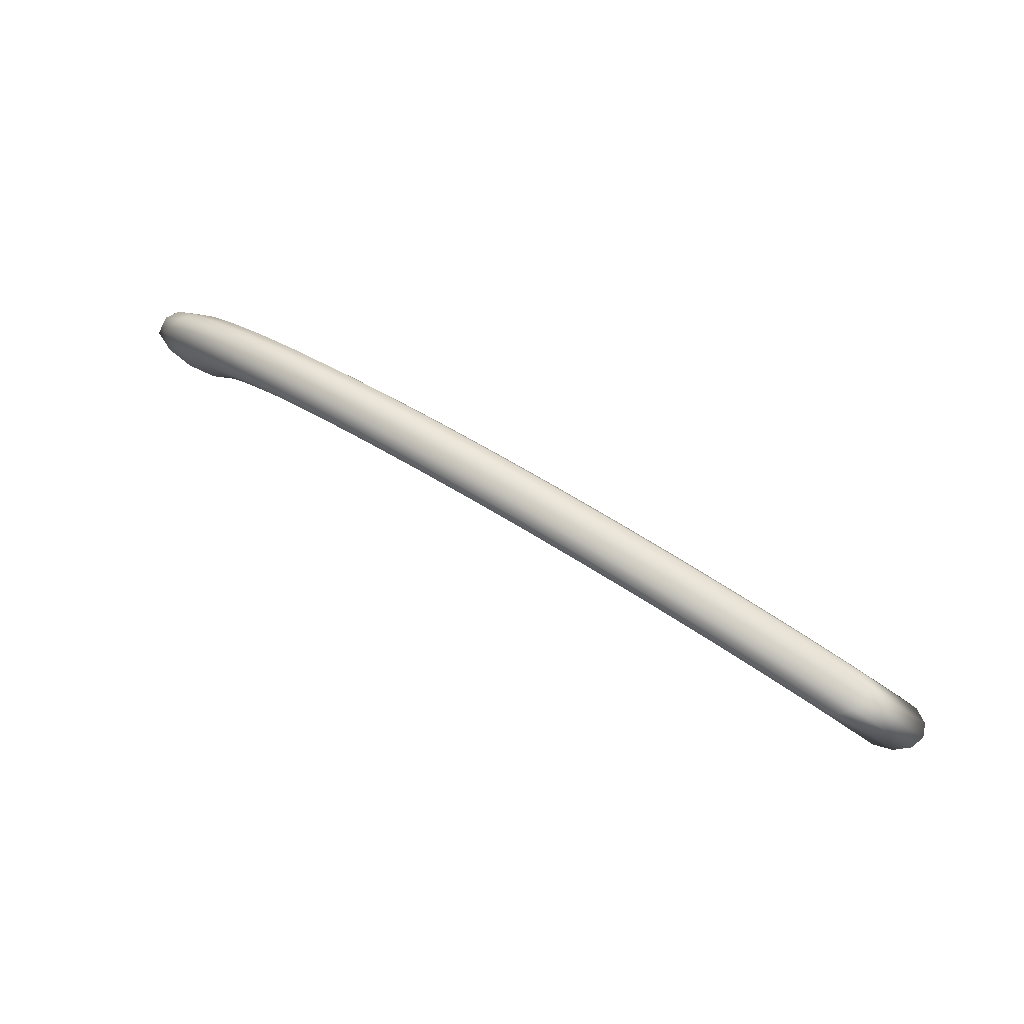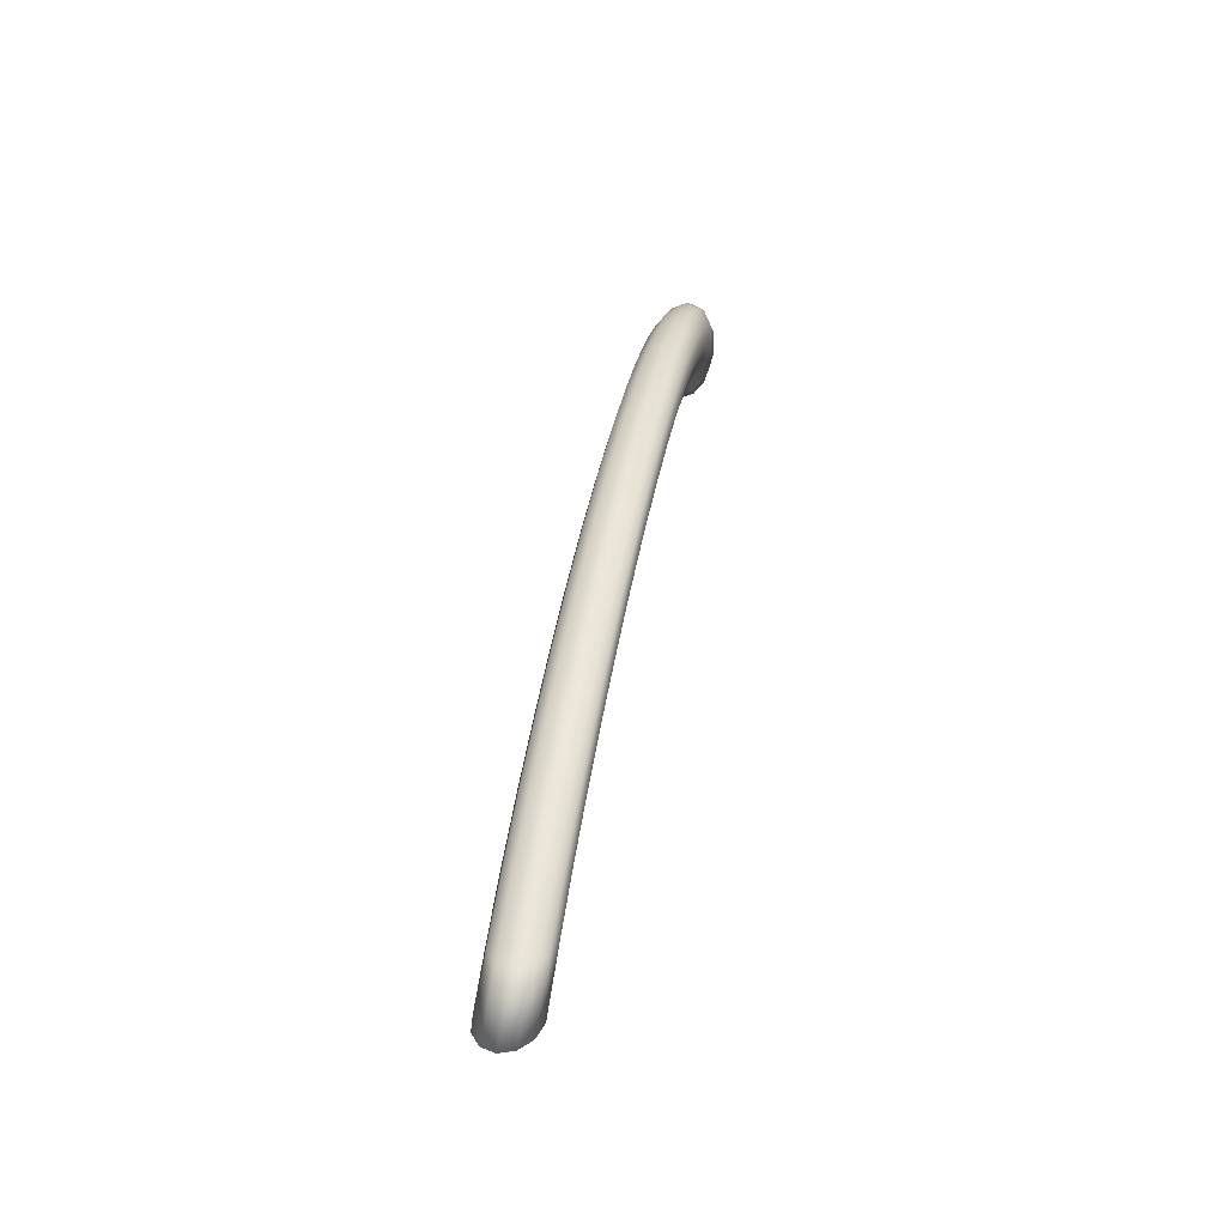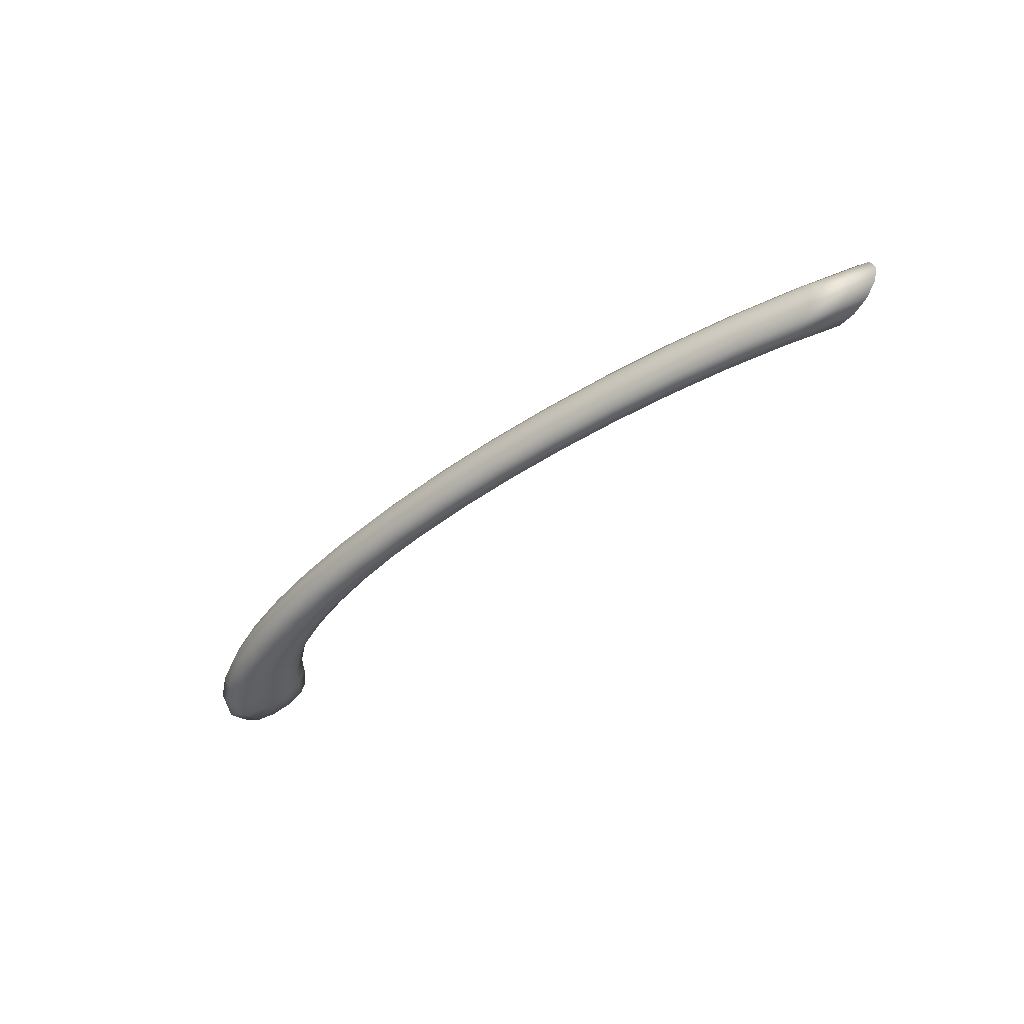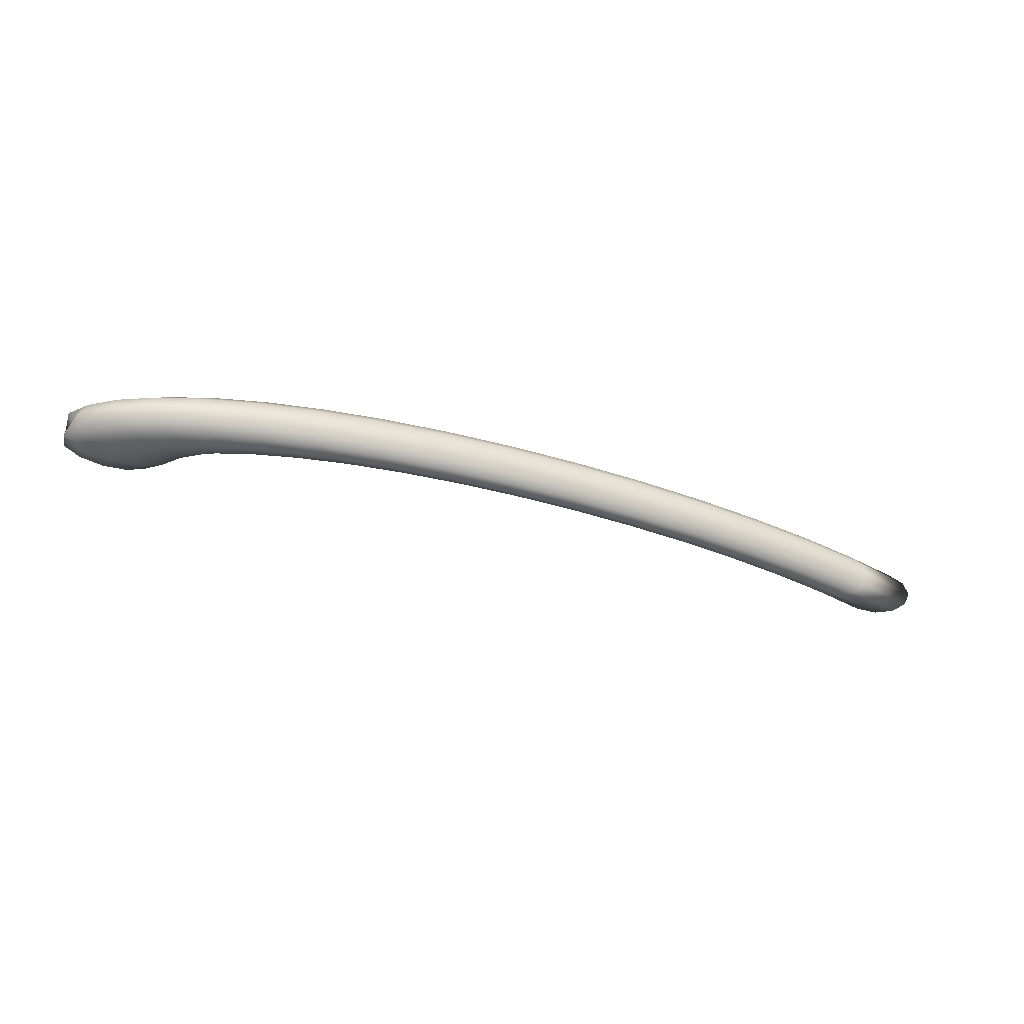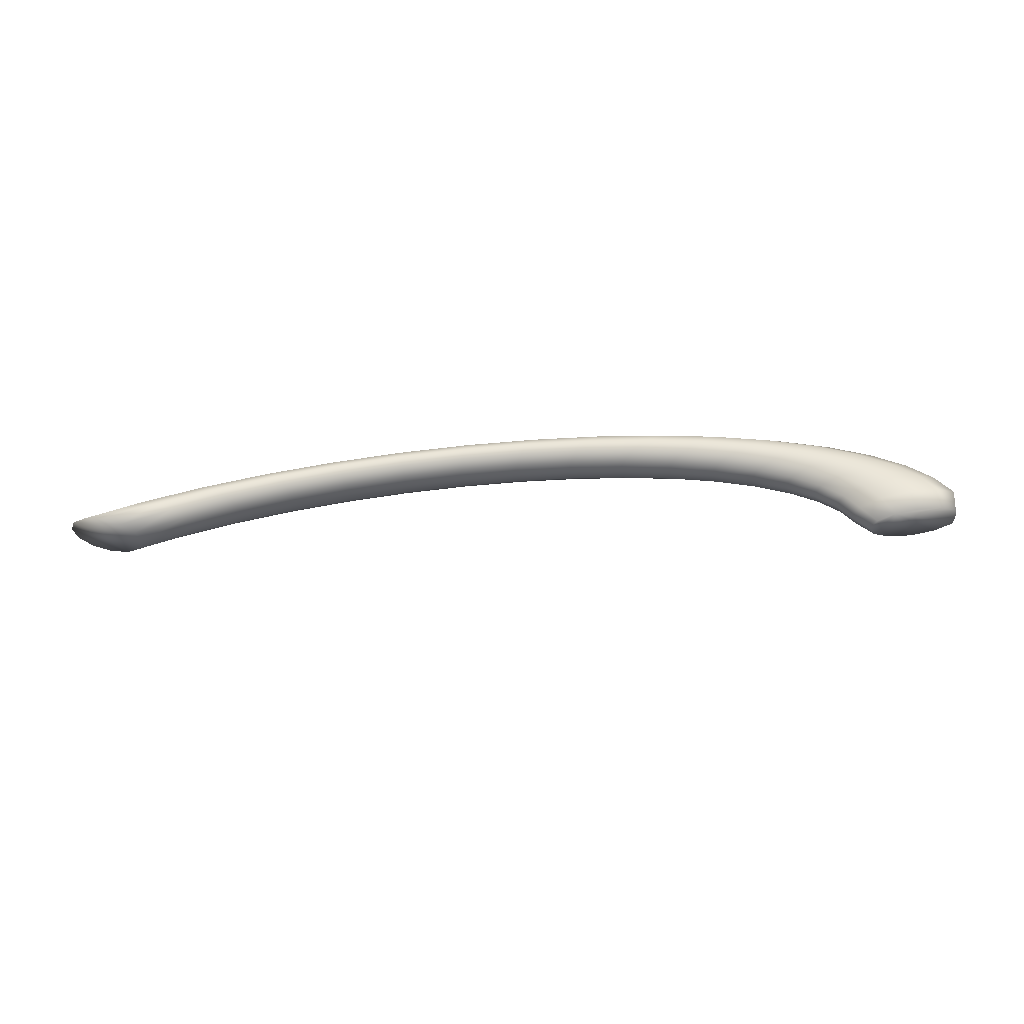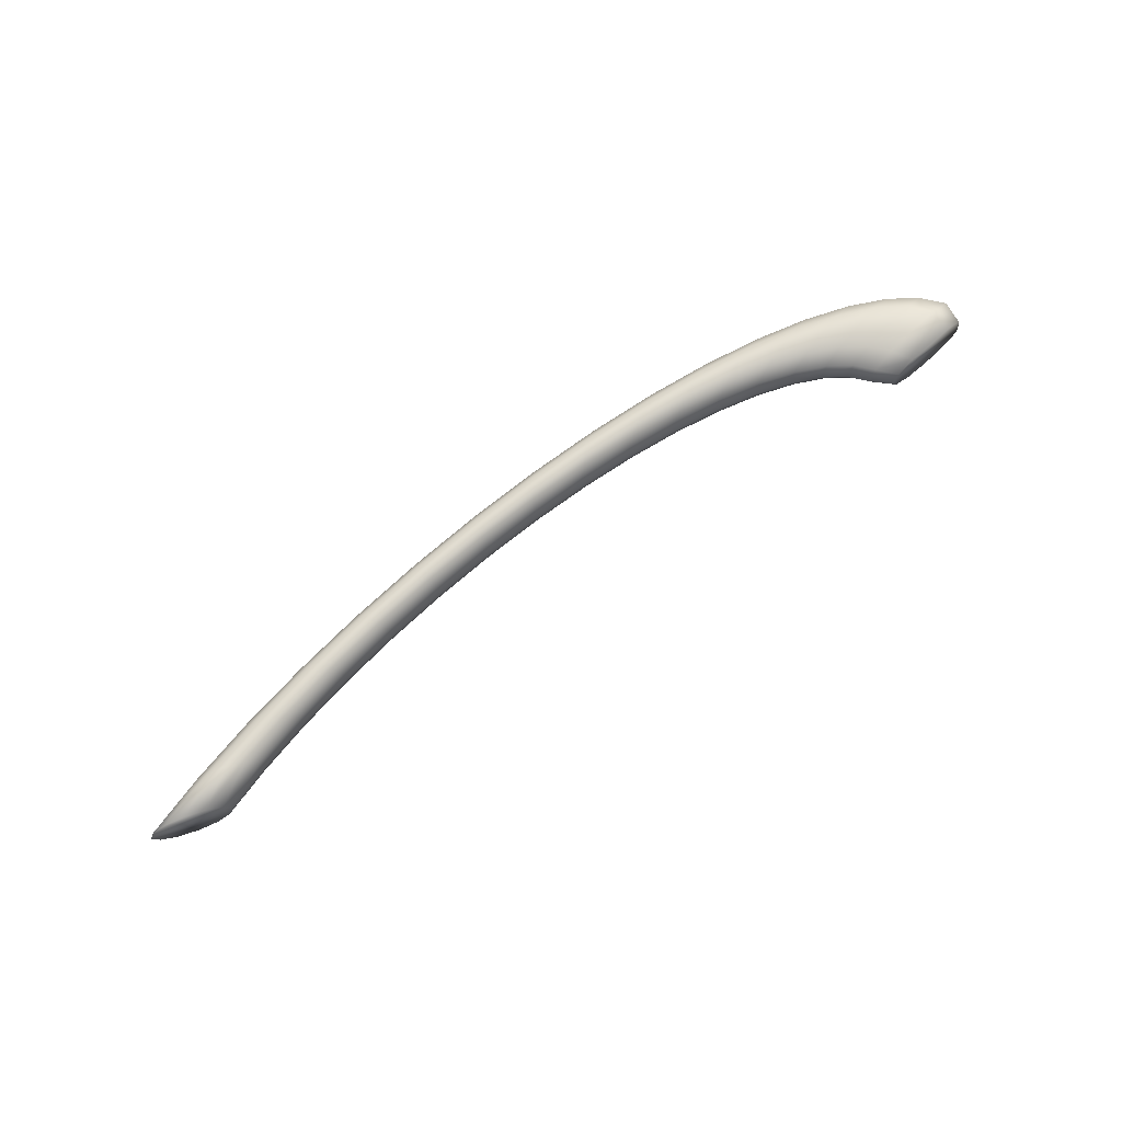
<metadata>
{"format":"obj","ext":"obj","renderer":"f3d","projection":"perspective","resolution":1024,"background":"white","views":[{"elev":67.8,"azim":-147.3,"up":"+Y"},{"elev":49.5,"azim":-80.5,"up":"+Y"},{"elev":-46.4,"azim":-144.2,"up":"+Z"},{"elev":-39.5,"azim":155.2,"up":"+Z"},{"elev":55.9,"azim":-9.8,"up":"+Z"},{"elev":72.8,"azim":-42.7,"up":"+Z"}]}
</metadata>
<code>
o Torus.000
v -3.5 0.4254 -3.604
v -3.486 0.4281 -3.604
v -3.485 0.4273 -3.607
v -3.499 0.4247 -3.607
v -3.482 0.4258 -3.609
v -3.496 0.4232 -3.609
v -3.479 0.4239 -3.61
v -3.492 0.4215 -3.61
v -3.476 0.4221 -3.609
v -3.488 0.4199 -3.609
v -3.473 0.421 -3.607
v -3.485 0.4188 -3.606
v -3.472 0.4208 -3.603
v -3.484 0.4187 -3.603
v -3.473 0.4216 -3.6
v -3.485 0.4194 -3.6
v -3.476 0.4231 -3.598
v -3.488 0.4208 -3.598
v -3.479 0.425 -3.598
v -3.492 0.4226 -3.598
v -3.482 0.4267 -3.599
v -3.496 0.4242 -3.598
v -3.485 0.4279 -3.601
v -3.499 0.4252 -3.601
v -3.47 0.4302 -3.604
v -3.47 0.4294 -3.607
v -3.468 0.4278 -3.609
v -3.465 0.4258 -3.61
v -3.463 0.4239 -3.609
v -3.461 0.4227 -3.607
v -3.46 0.4225 -3.604
v -3.461 0.4233 -3.601
v -3.462 0.4249 -3.599
v -3.465 0.4269 -3.598
v -3.468 0.4287 -3.599
v -3.47 0.4299 -3.601
v -3.454 0.4316 -3.604
v -3.453 0.4308 -3.607
v -3.452 0.4291 -3.609
v -3.45 0.4271 -3.61
v -3.449 0.4251 -3.609
v -3.447 0.4239 -3.607
v -3.447 0.4236 -3.604
v -3.447 0.4244 -3.601
v -3.449 0.4261 -3.599
v -3.45 0.4282 -3.598
v -3.452 0.4301 -3.599
v -3.453 0.4314 -3.601
v -3.437 0.4324 -3.605
v -3.437 0.4316 -3.607
v -3.436 0.4299 -3.61
v -3.435 0.4278 -3.61
v -3.435 0.4258 -3.609
v -3.434 0.4245 -3.607
v -3.434 0.4242 -3.604
v -3.434 0.4251 -3.601
v -3.435 0.4268 -3.599
v -3.435 0.4289 -3.598
v -3.436 0.4308 -3.599
v -3.437 0.4321 -3.601
v -3.42 0.4325 -3.605
v -3.42 0.4317 -3.608
v -3.42 0.43 -3.61
v -3.42 0.4279 -3.61
v -3.42 0.4259 -3.609
v -3.42 0.4246 -3.607
v -3.42 0.4243 -3.604
v -3.42 0.4252 -3.601
v -3.42 0.4269 -3.599
v -3.42 0.429 -3.598
v -3.42 0.431 -3.599
v -3.42 0.4322 -3.601
v -3.403 0.432 -3.605
v -3.403 0.4311 -3.607
v -3.404 0.4295 -3.61
v -3.405 0.4274 -3.61
v -3.406 0.4254 -3.609
v -3.406 0.4242 -3.607
v -3.407 0.4239 -3.604
v -3.406 0.4247 -3.601
v -3.406 0.4264 -3.599
v -3.405 0.4285 -3.598
v -3.404 0.4304 -3.599
v -3.403 0.4317 -3.601
v -3.386 0.4307 -3.604
v -3.387 0.4299 -3.607
v -3.388 0.4283 -3.609
v -3.39 0.4263 -3.61
v -3.391 0.4244 -3.609
v -3.393 0.4232 -3.607
v -3.393 0.4229 -3.604
v -3.393 0.4237 -3.601
v -3.391 0.4253 -3.599
v -3.39 0.4274 -3.598
v -3.388 0.4293 -3.599
v -3.387 0.4305 -3.601
v -3.37 0.4288 -3.604
v -3.371 0.4281 -3.607
v -3.372 0.4265 -3.609
v -3.375 0.4246 -3.61
v -3.378 0.4228 -3.609
v -3.38 0.4216 -3.607
v -3.38 0.4214 -3.604
v -3.38 0.4222 -3.601
v -3.378 0.4238 -3.599
v -3.375 0.4257 -3.598
v -3.372 0.4275 -3.599
v -3.371 0.4286 -3.601
v -3.355 0.4264 -3.604
v -3.355 0.4256 -3.607
v -3.358 0.4241 -3.609
v -3.361 0.4223 -3.61
v -3.365 0.4207 -3.609
v -3.367 0.4196 -3.606
v -3.368 0.4194 -3.603
v -3.367 0.4202 -3.6
v -3.365 0.4216 -3.598
v -3.361 0.4234 -3.598
v -3.358 0.4251 -3.599
v -3.355 0.4262 -3.601
v -3.34 0.4233 -3.604
v -3.341 0.4226 -3.607
v -3.344 0.4212 -3.609
v -3.349 0.4196 -3.609
v -3.353 0.4181 -3.609
v -3.356 0.4172 -3.606
v -3.357 0.417 -3.603
v -3.356 0.4177 -3.6
v -3.353 0.4191 -3.598
v -3.349 0.4207 -3.597
v -3.344 0.4222 -3.598
v -3.341 0.4231 -3.601
v -3.327 0.4197 -3.603
v -3.329 0.4191 -3.606
v -3.332 0.4178 -3.609
v -3.337 0.4164 -3.609
v -3.342 0.4151 -3.608
v -3.345 0.4143 -3.606
v -3.347 0.4142 -3.603
v -3.345 0.4148 -3.6
v -3.342 0.416 -3.598
v -3.337 0.4175 -3.597
v -3.332 0.4188 -3.598
v -3.329 0.4196 -3.6
v -3.316 0.4157 -3.603
v -3.318 0.4151 -3.606
v -3.322 0.414 -3.608
v -3.327 0.4128 -3.609
v -3.332 0.4117 -3.608
v -3.336 0.411 -3.606
v -3.338 0.411 -3.603
v -3.336 0.4115 -3.6
v -3.332 0.4126 -3.598
v -3.327 0.4139 -3.597
v -3.322 0.415 -3.598
v -3.318 0.4156 -3.6
v -3.307 0.4112 -3.603
v -3.308 0.4107 -3.606
v -3.313 0.4098 -3.608
v -3.318 0.4088 -3.609
v -3.324 0.4079 -3.608
v -3.329 0.4074 -3.605
v -3.33 0.4074 -3.602
v -3.329 0.408 -3.599
v -3.324 0.4089 -3.597
v -3.318 0.4099 -3.596
v -3.313 0.4108 -3.597
v -3.308 0.4112 -3.6
v -3.299 0.4065 -3.602
v -3.301 0.406 -3.605
v -3.305 0.4053 -3.607
v -3.312 0.4045 -3.608
v -3.318 0.4039 -3.607
v -3.323 0.4036 -3.605
v -3.324 0.4037 -3.602
v -3.323 0.4041 -3.599
v -3.318 0.4048 -3.597
v -3.312 0.4056 -3.596
v -3.305 0.4062 -3.597
v -3.301 0.4066 -3.599
v -3.294 0.4015 -3.602
v -3.296 0.4011 -3.605
v -3.3 0.4006 -3.607
v -3.307 0.4001 -3.608
v -3.313 0.3997 -3.607
v -3.318 0.3996 -3.605
v -3.32 0.3997 -3.602
v -3.318 0.4001 -3.599
v -3.313 0.4006 -3.596
v -3.307 0.4012 -3.596
v -3.3 0.4015 -3.597
v -3.295 0.4017 -3.599
v -3.294 0.3964 -3.601
v -3.292 0.396 -3.604
v -3.297 0.3957 -3.607
v -3.304 0.3955 -3.607
v -3.311 0.3954 -3.606
v -3.316 0.3954 -3.604
v -3.317 0.3957 -3.601
v -3.316 0.396 -3.598
v -3.311 0.3963 -3.596
v -3.304 0.3966 -3.595
v -3.297 0.3967 -3.596
v -3.292 0.3966 -3.598
v -3.293 0.3912 -3.601
v -3.293 0.391 -3.603
v -3.297 0.3909 -3.605
v -3.303 0.3909 -3.606
v -3.308 0.391 -3.605
v -3.312 0.3913 -3.603
v -3.314 0.3915 -3.601
v -3.312 0.3917 -3.598
v -3.308 0.3918 -3.597
v -3.303 0.3918 -3.596
v -3.297 0.3917 -3.597
v -3.293 0.3915 -3.598
f 1 2 3 4
f 4 3 5 6
f 6 5 7 8
f 8 7 9 10
f 10 9 11 12
f 12 11 13 14
f 14 13 15 16
f 16 15 17 18
f 18 17 19 20
f 20 19 21 22
f 22 21 23 24
f 24 23 2 1
f 2 25 26 3
f 3 26 27 5
f 5 27 28 7
f 7 28 29 9
f 9 29 30 11
f 11 30 31 13
f 13 31 32 15
f 15 32 33 17
f 17 33 34 19
f 19 34 35 21
f 21 35 36 23
f 23 36 25 2
f 25 37 38 26
f 26 38 39 27
f 27 39 40 28
f 28 40 41 29
f 29 41 42 30
f 30 42 43 31
f 31 43 44 32
f 32 44 45 33
f 33 45 46 34
f 34 46 47 35
f 35 47 48 36
f 36 48 37 25
f 37 49 50 38
f 38 50 51 39
f 39 51 52 40
f 40 52 53 41
f 41 53 54 42
f 42 54 55 43
f 43 55 56 44
f 44 56 57 45
f 45 57 58 46
f 46 58 59 47
f 47 59 60 48
f 48 60 49 37
f 49 61 62 50
f 50 62 63 51
f 51 63 64 52
f 52 64 65 53
f 53 65 66 54
f 54 66 67 55
f 55 67 68 56
f 56 68 69 57
f 57 69 70 58
f 58 70 71 59
f 59 71 72 60
f 60 72 61 49
f 61 73 74 62
f 62 74 75 63
f 63 75 76 64
f 64 76 77 65
f 65 77 78 66
f 66 78 79 67
f 67 79 80 68
f 68 80 81 69
f 69 81 82 70
f 70 82 83 71
f 71 83 84 72
f 72 84 73 61
f 73 85 86 74
f 74 86 87 75
f 75 87 88 76
f 76 88 89 77
f 77 89 90 78
f 78 90 91 79
f 79 91 92 80
f 80 92 93 81
f 81 93 94 82
f 82 94 95 83
f 83 95 96 84
f 84 96 85 73
f 85 97 98 86
f 86 98 99 87
f 87 99 100 88
f 88 100 101 89
f 89 101 102 90
f 90 102 103 91
f 91 103 104 92
f 92 104 105 93
f 93 105 106 94
f 94 106 107 95
f 95 107 108 96
f 96 108 97 85
f 97 109 110 98
f 98 110 111 99
f 99 111 112 100
f 100 112 113 101
f 101 113 114 102
f 102 114 115 103
f 103 115 116 104
f 104 116 117 105
f 105 117 118 106
f 106 118 119 107
f 107 119 120 108
f 108 120 109 97
f 109 121 122 110
f 110 122 123 111
f 111 123 124 112
f 112 124 125 113
f 113 125 126 114
f 114 126 127 115
f 115 127 128 116
f 116 128 129 117
f 117 129 130 118
f 118 130 131 119
f 119 131 132 120
f 120 132 121 109
f 121 133 134 122
f 122 134 135 123
f 123 135 136 124
f 124 136 137 125
f 125 137 138 126
f 126 138 139 127
f 127 139 140 128
f 128 140 141 129
f 129 141 142 130
f 130 142 143 131
f 131 143 144 132
f 132 144 133 121
f 133 145 146 134
f 134 146 147 135
f 135 147 148 136
f 136 148 149 137
f 137 149 150 138
f 138 150 151 139
f 139 151 152 140
f 140 152 153 141
f 141 153 154 142
f 142 154 155 143
f 143 155 156 144
f 144 156 145 133
f 145 157 158 146
f 146 158 159 147
f 147 159 160 148
f 148 160 161 149
f 149 161 162 150
f 150 162 163 151
f 151 163 164 152
f 152 164 165 153
f 153 165 166 154
f 154 166 167 155
f 155 167 168 156
f 156 168 157 145
f 157 169 170 158
f 158 170 171 159
f 159 171 172 160
f 160 172 173 161
f 161 173 174 162
f 162 174 175 163
f 163 175 176 164
f 164 176 177 165
f 165 177 178 166
f 166 178 179 167
f 167 179 180 168
f 168 180 169 157
f 169 181 182 170
f 170 182 183 171
f 171 183 184 172
f 172 184 185 173
f 173 185 186 174
f 174 186 187 175
f 175 187 188 176
f 176 188 189 177
f 177 189 190 178
f 178 190 191 179
f 179 191 192 180
f 180 192 181 169
f 181 193 194 182
f 182 194 195 183
f 183 195 196 184
f 184 196 197 185
f 185 197 198 186
f 186 198 199 187
f 187 199 200 188
f 188 200 201 189
f 189 201 202 190
f 190 202 203 191
f 191 203 204 192
f 192 204 193 181
f 193 205 206 194
f 194 206 207 195
f 195 207 208 196
f 196 208 209 197
f 197 209 210 198
f 198 210 211 199
f 199 211 212 200
f 200 212 213 201
f 201 213 214 202
f 202 214 215 203
f 203 215 216 204
f 204 216 205 193
f 213 212 211 210 209 208 207 206 205 216 215 214
f 24 1 4 6 8 10 12 14 16 18 20 22

</code>
